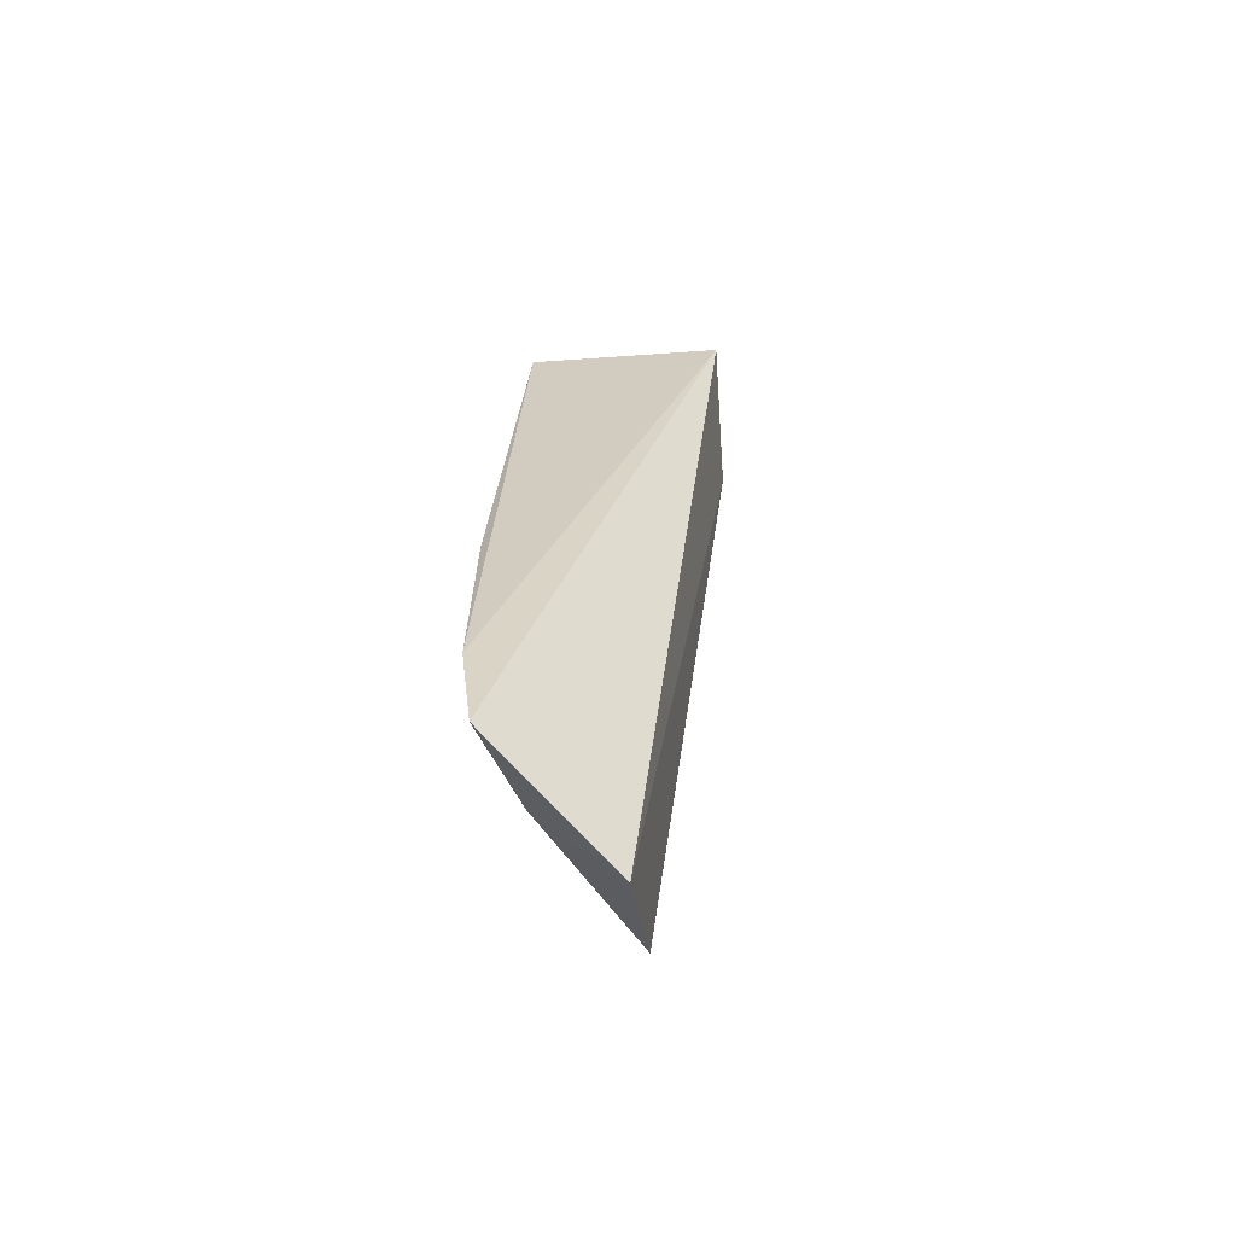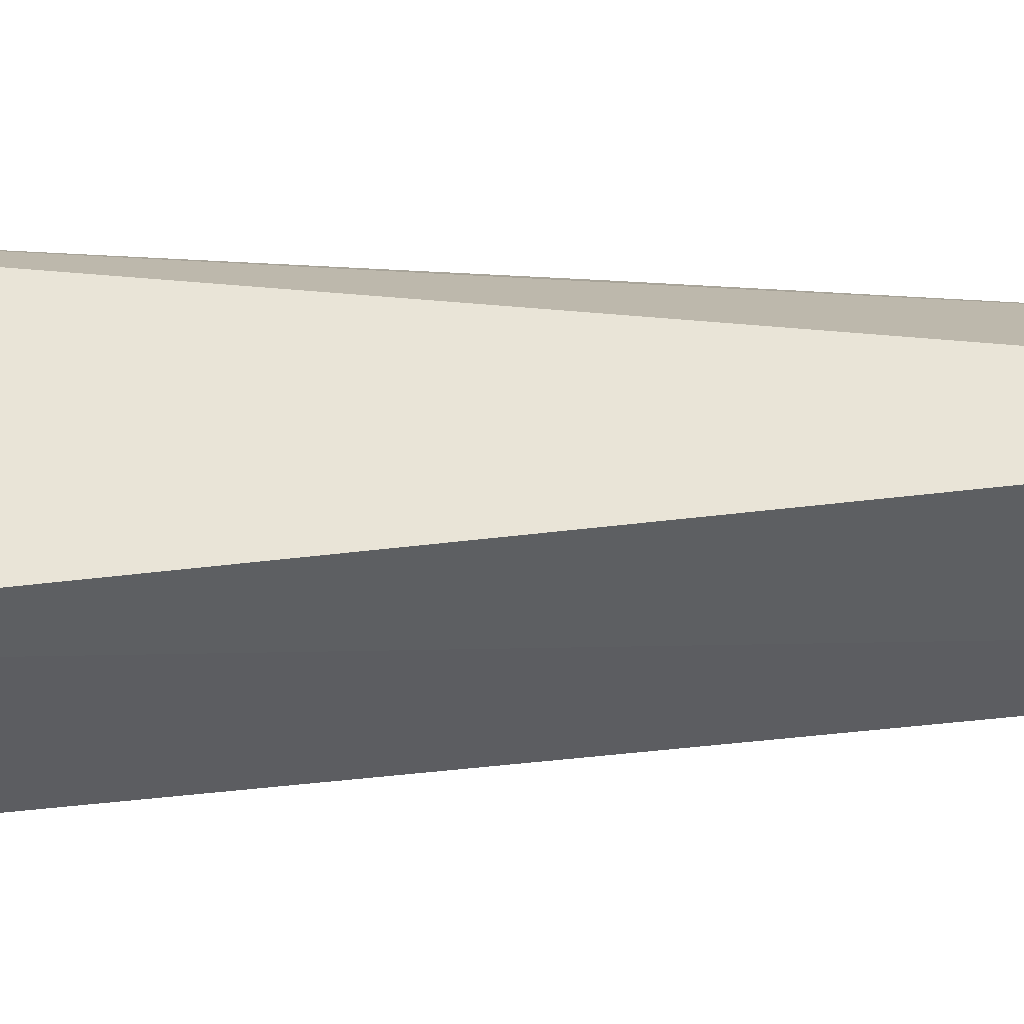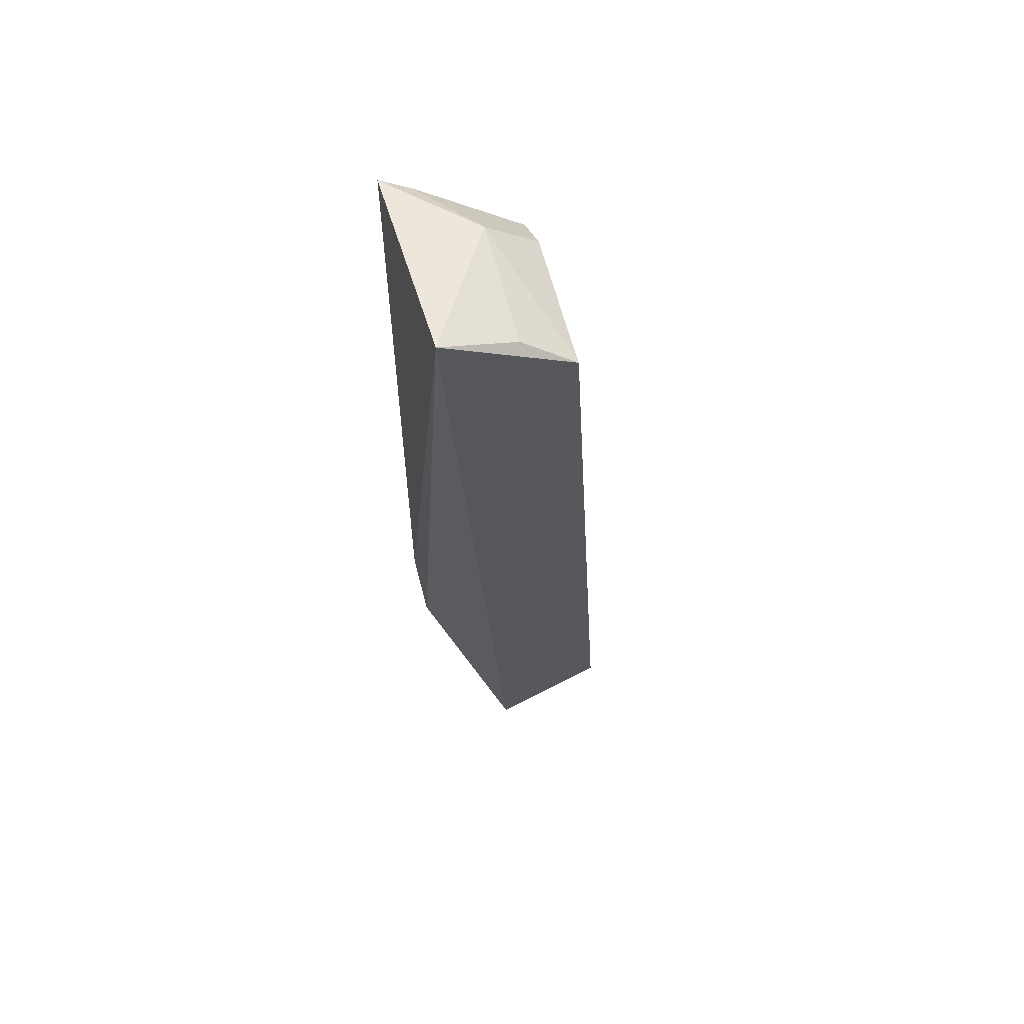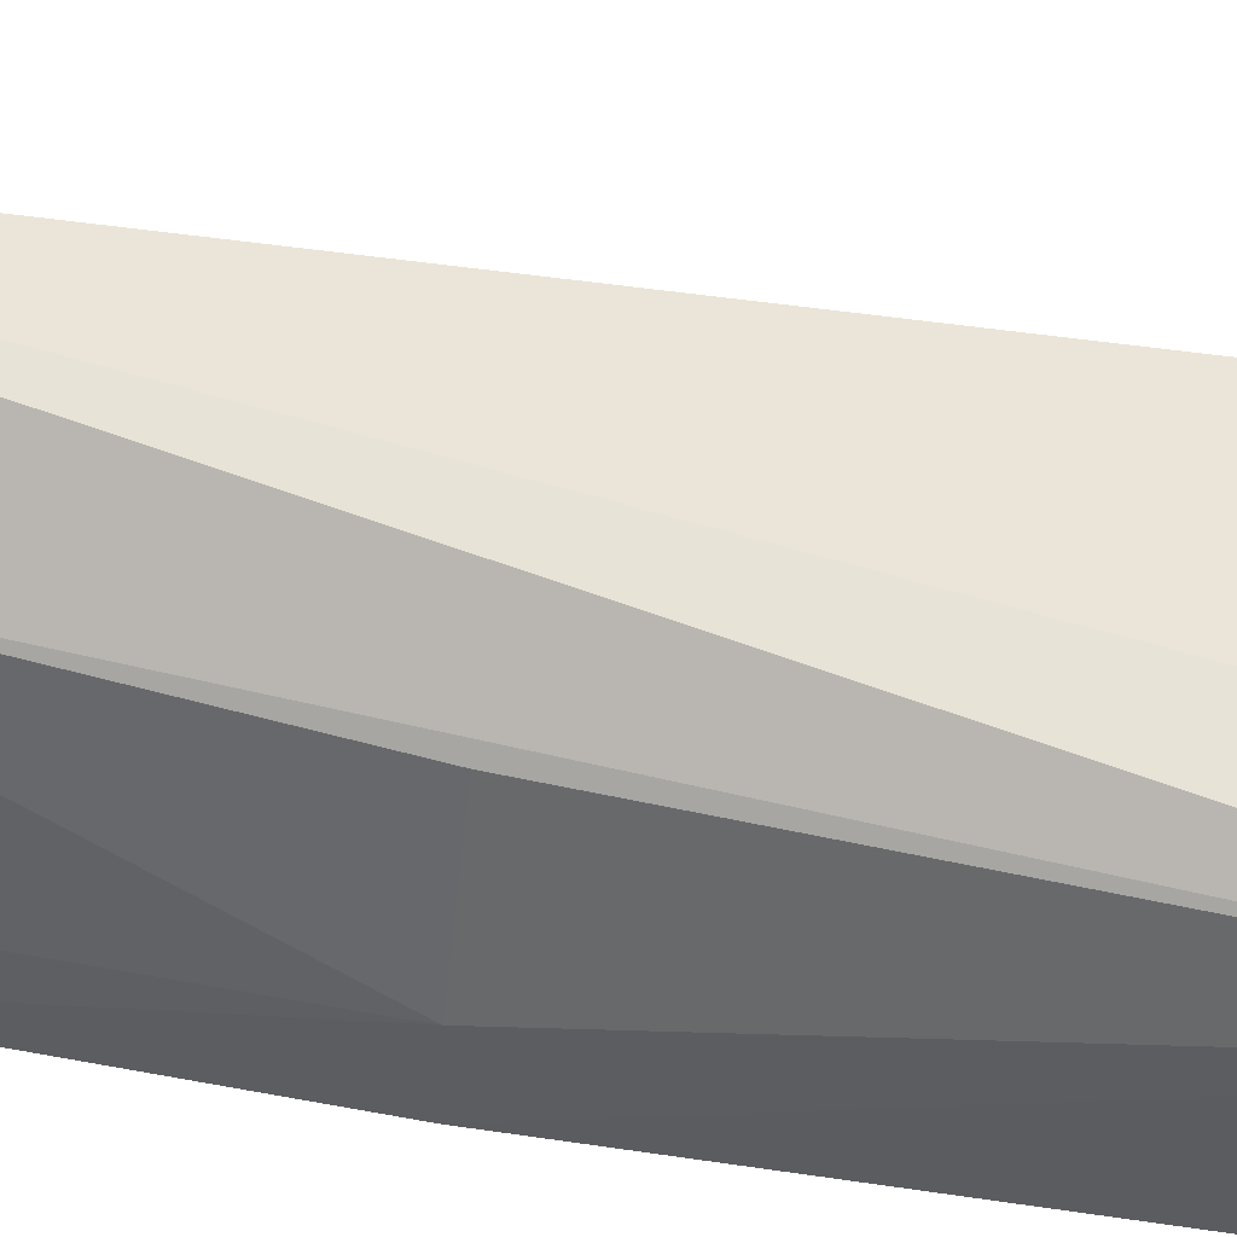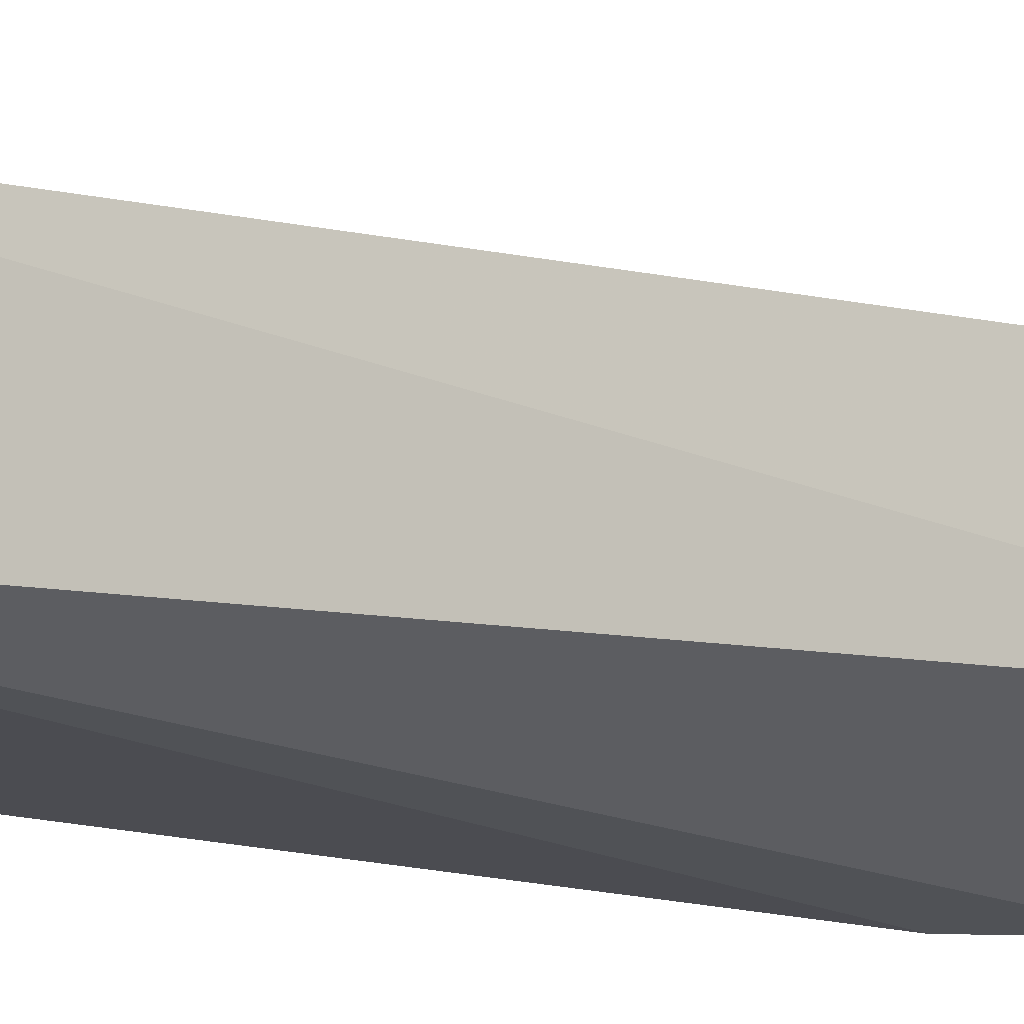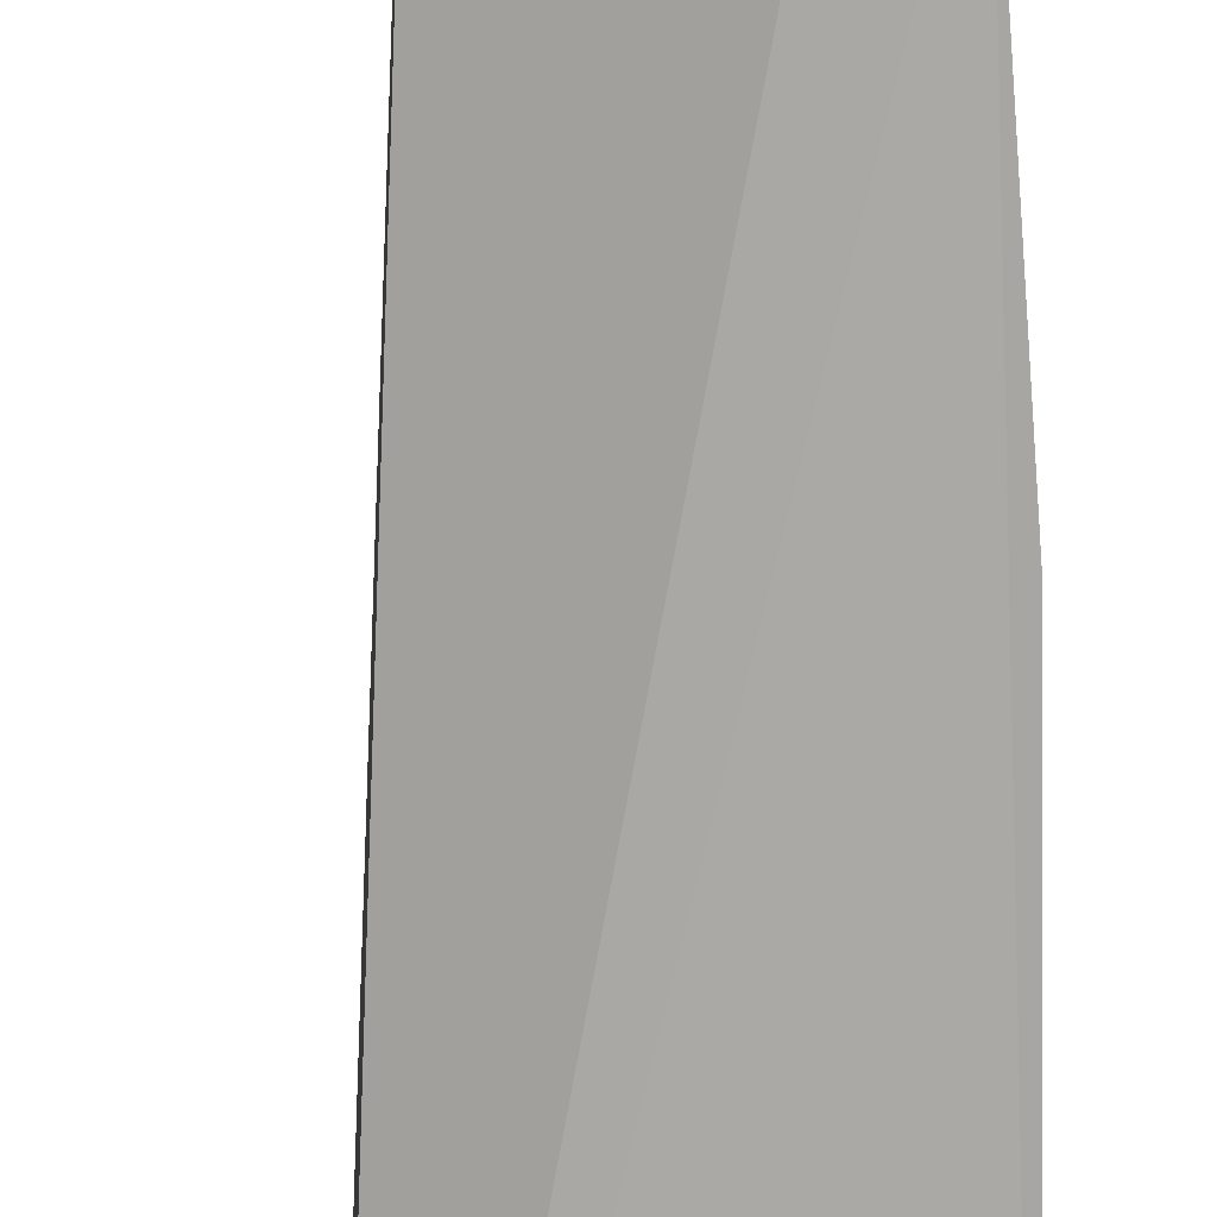
<metadata>
{"format":"obj","ext":"obj","renderer":"f3d","projection":"perspective","resolution":1024,"background":"white","views":[{"elev":-65.6,"azim":4.4,"up":"+Z"},{"elev":50.7,"azim":93.4,"up":"+Y"},{"elev":58.1,"azim":74.7,"up":"+Z"},{"elev":60.8,"azim":-78.5,"up":"+Y"},{"elev":-14.8,"azim":56.9,"up":"+Y"},{"elev":-75.1,"azim":-175.7,"up":"+Y"}]}
</metadata>
<code>
v -0.08981 0.01587 0.08081
v -0.0906 0.02098 0.07857
v -0.1034 0.01561 0.08025
v -0.09697 0.0217 0.01619
v -0.09001 0.02444 0.0761
v -0.1047 0.0166 0.02429
v -0.09872 0.02103 0.07953
v -0.1054 0.01605 0.03132
v -0.09648 0.02925 0.02157
v -0.1027 0.02467 0.07421
v -0.1022 0.02154 0.02364
v -0.09917 0.02455 0.07663
v -0.1032 0.01771 0.07908
v -0.1015 0.02555 0.0288
v -0.1054 0.01632 0.04671
v -0.1049 0.01945 0.04673
v -0.1046 0.01843 0.03124
v -0.1024 0.02481 0.04682
f 5 2 1
f 5 1 4
f 6 4 1
f 7 1 2
f 7 3 1
f 7 2 5
f 8 6 1
f 8 1 3
f 9 5 4
f 11 9 4
f 11 4 6
f 12 7 5
f 12 5 9
f 12 9 10
f 13 3 7
f 13 12 10
f 13 7 12
f 14 10 9
f 14 9 11
f 14 11 6
f 15 13 10
f 15 8 3
f 15 3 13
f 16 15 10
f 16 8 15
f 17 14 6
f 17 6 8
f 17 16 14
f 17 8 16
f 18 16 10
f 18 10 14
f 18 14 16

</code>
